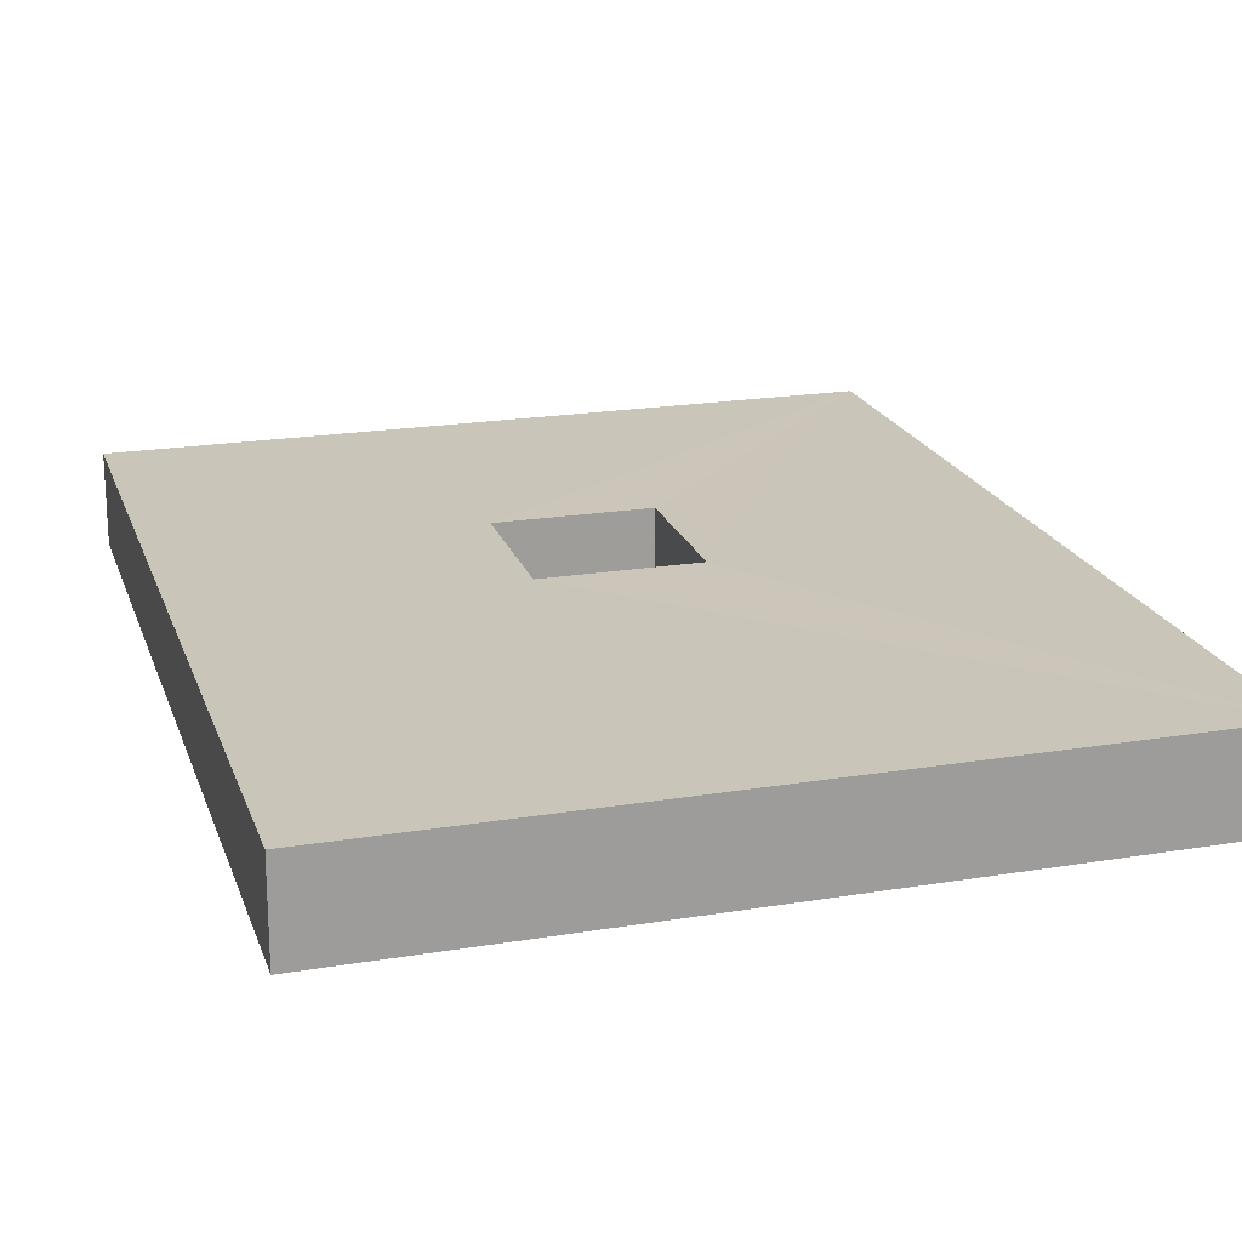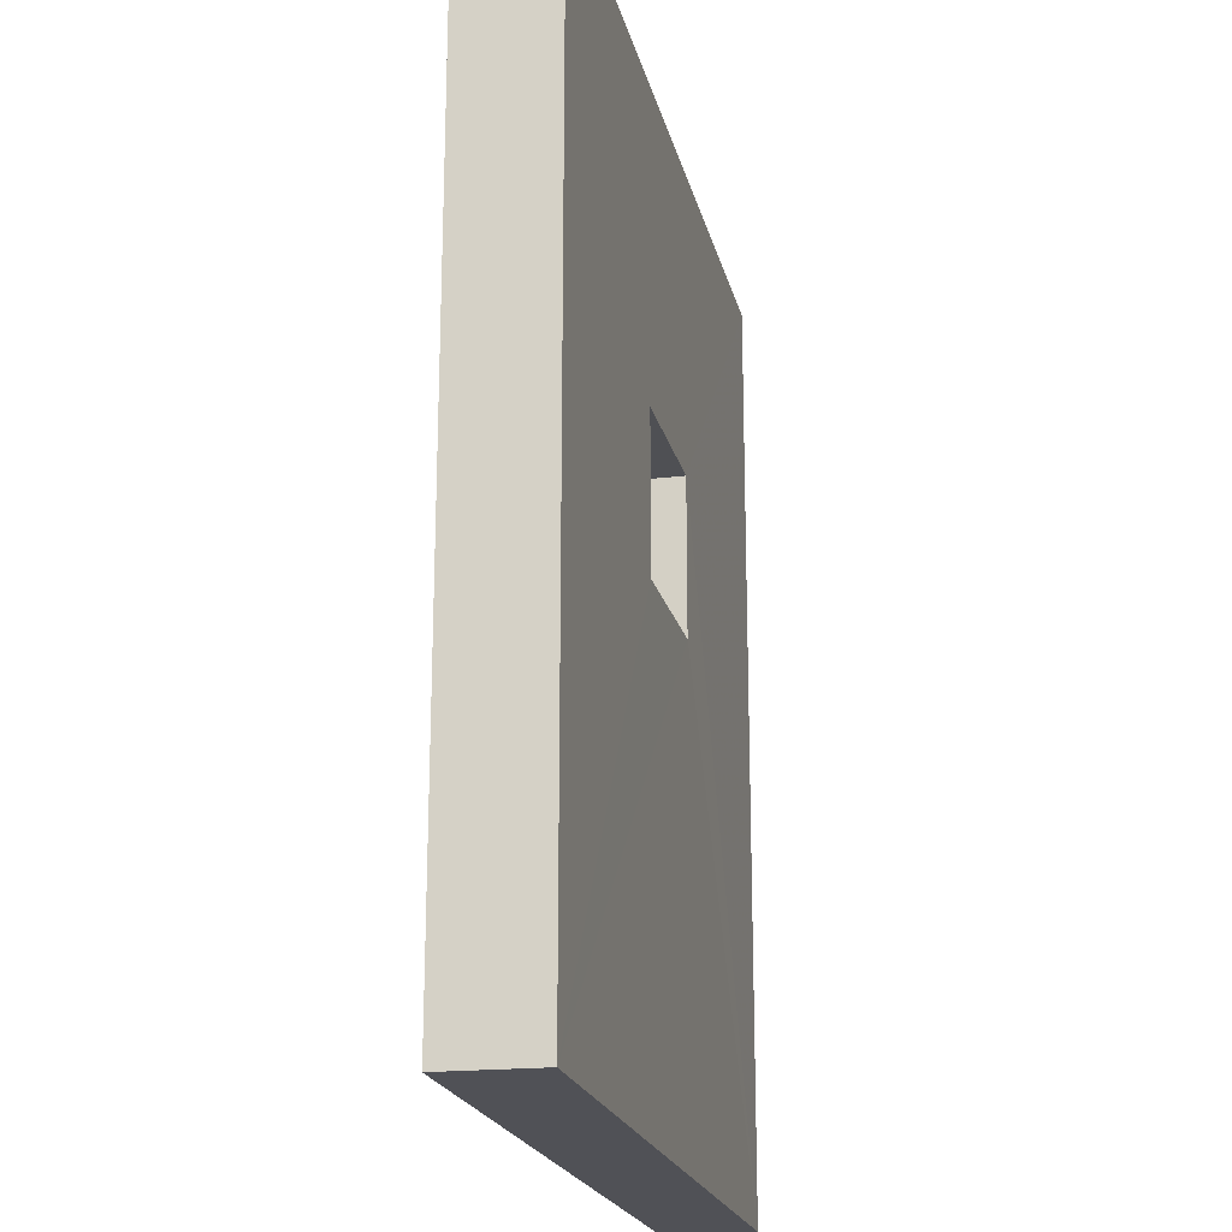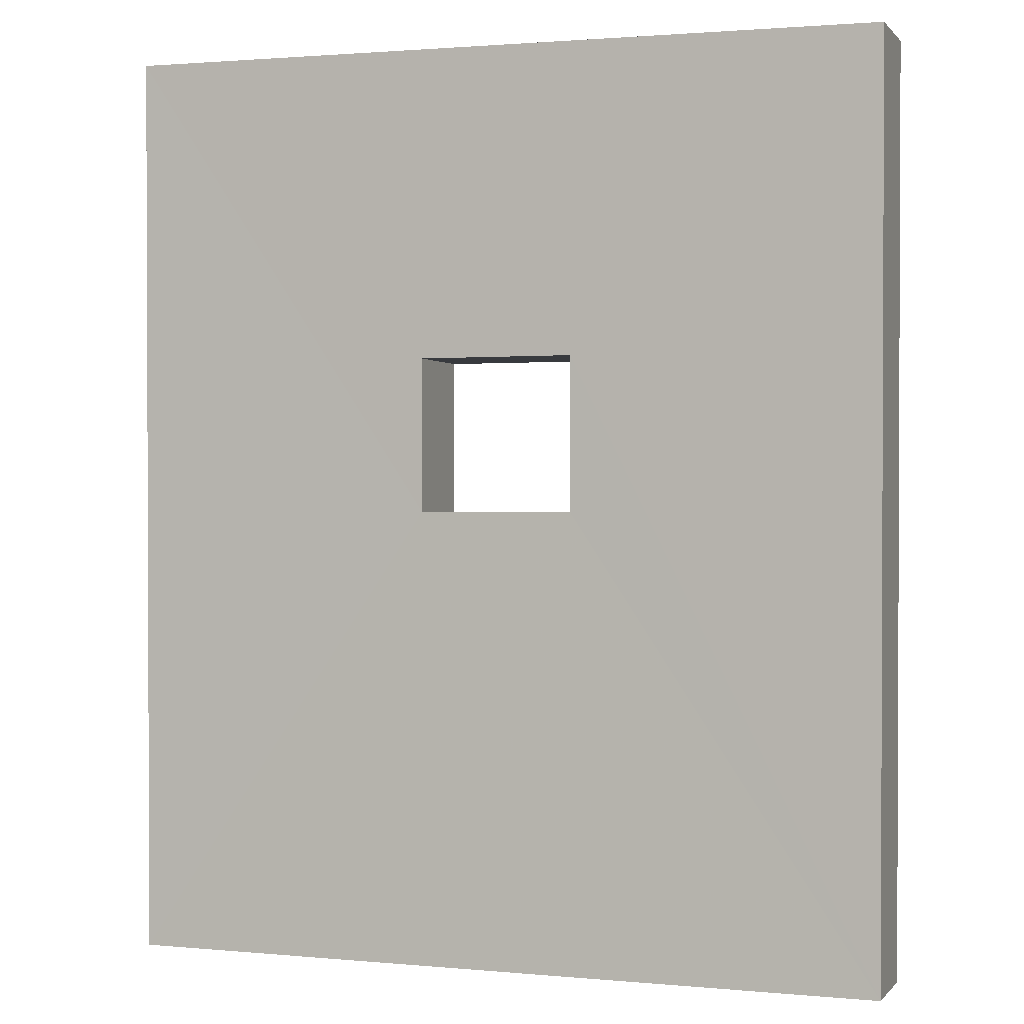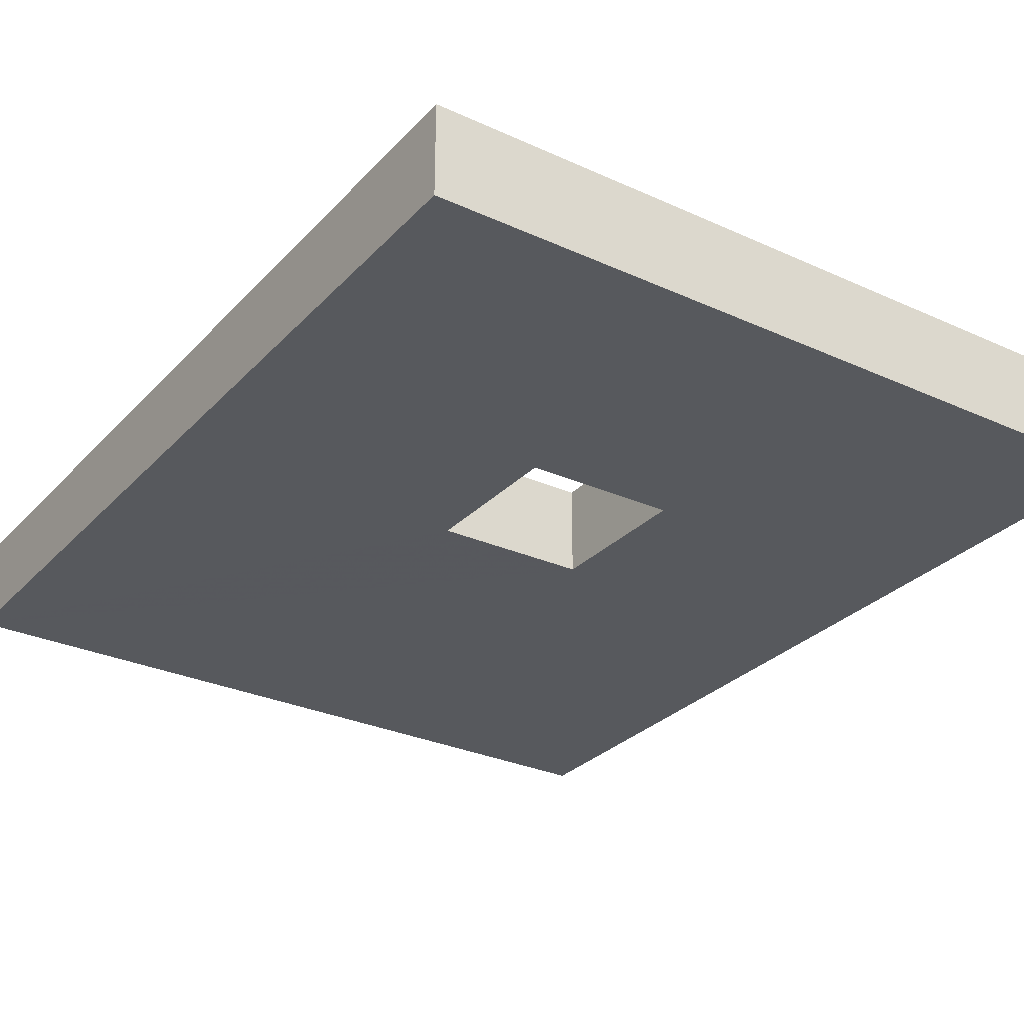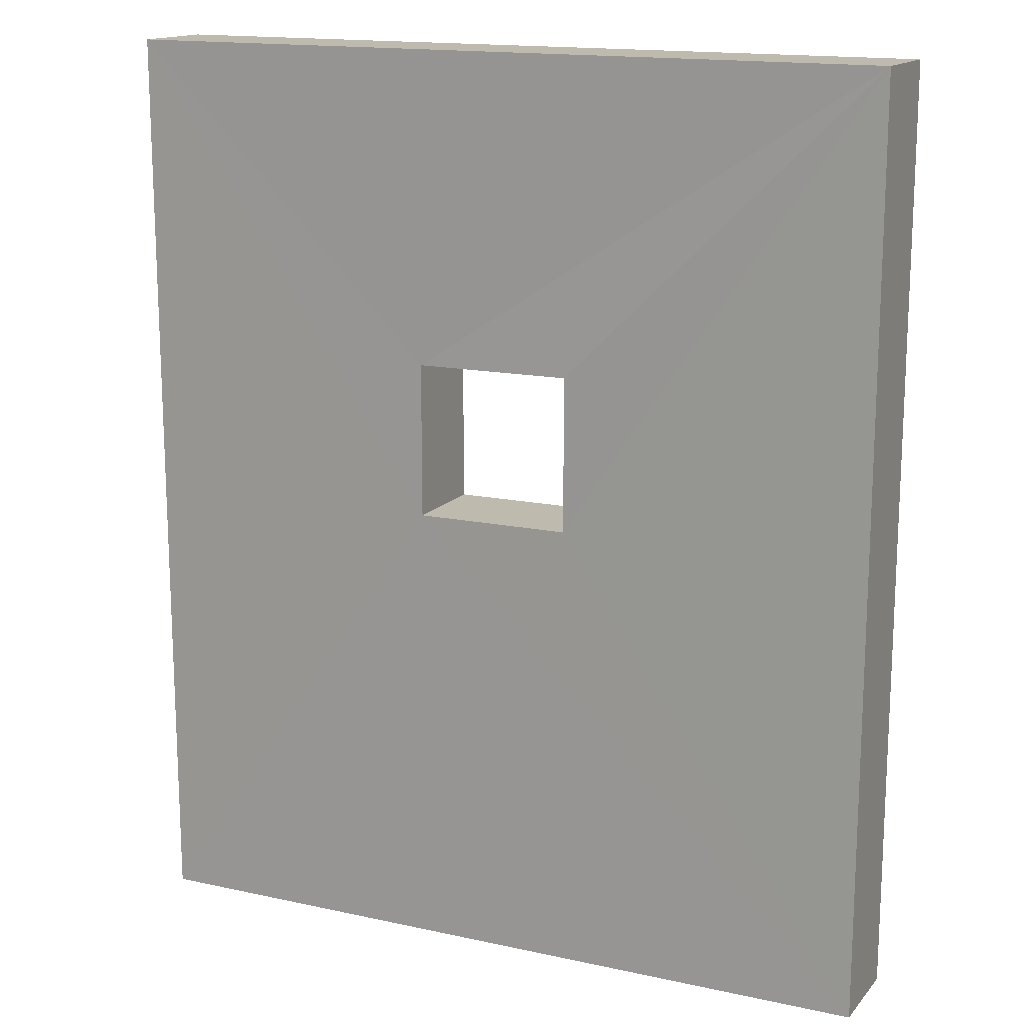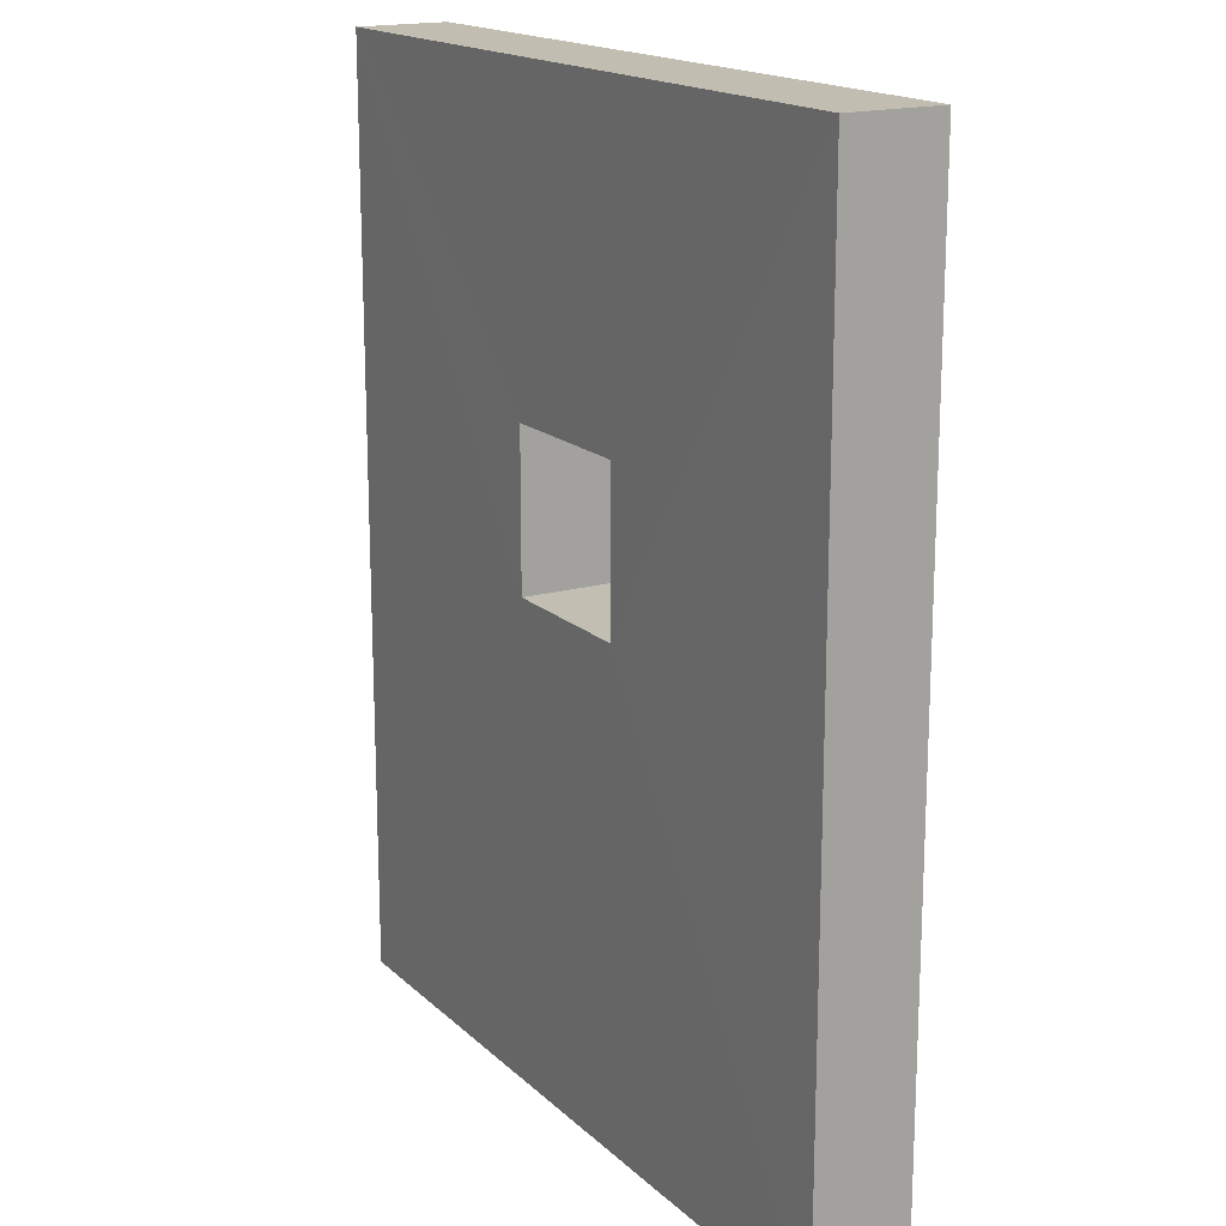
<metadata>
{"format":"obj","ext":"obj","renderer":"f3d","projection":"perspective","resolution":1024,"background":"white","views":[{"elev":20.7,"azim":-16.6,"up":"+Z"},{"elev":-20.4,"azim":102.6,"up":"+Y"},{"elev":1.3,"azim":-161.2,"up":"+Y"},{"elev":-29.3,"azim":146.1,"up":"+Z"},{"elev":15.7,"azim":24.7,"up":"+Y"},{"elev":17.0,"azim":59.9,"up":"+Y"}]}
</metadata>
<code>
o 1031
v 2226 1861 13.7
v 2226 1861 13.71
v 2226 1861 13.7
v 2226 1861 13.71
v 2226 1861 13.71
v 2226 1861 13.7
v 2226 1861 13.7
v 2226 1861 13.71
v 2226 1861 13.71
v 2226 1861 13.7
v 2226 1861 13.7
v 2226 1861 13.71
v 2226 1861 13.7
v 2226 1861 13.71
v 2226 1861 13.71
v 2226 1861 13.71
v 2226 1861 13.71
v 2226 1861 13.7
v 2226 1861 13.7
v 2226 1861 13.7
v 2226 1861 13.7
v 2226 1861 13.71
v 2226 1861 13.7
v 2226 1861 13.71
v 2226 1861 13.7
v 2226 1861 13.7
v 2226 1861 13.7
v 2226 1861 13.7
v 2226 1861 13.7
v 2226 1861 13.71
v 2226 1861 13.7
v 2226 1861 13.71
v 2226 1861 13.71
v 2226 1861 13.71
v 2226 1861 13.7
v 2226 1861 13.71
v 2226 1861 13.71
v 2226 1861 13.71
v 2226 1861 13.71
v 2226 1861 13.7
v 2226 1861 13.71
v 2226 1861 13.7
v 2226 1861 13.71
v 2226 1861 13.7
v 2226 1861 13.7
v 2226 1861 13.71
v 2226 1861 13.71
v 2226 1861 13.71
f 1 2 3
f 4 5 2
f 6 7 1
f 8 4 9
f 10 11 6
f 10 2 12
f 9 13 12
f 14 13 3
f 9 15 16
f 16 17 14
f 18 19 10
f 19 20 21
f 14 21 22
f 9 21 23
f 10 24 23
f 1 24 22
f 25 26 27
f 28 27 29
f 30 26 31
f 30 29 32
f 33 26 34
f 33 29 35
f 33 36 37
f 38 39 33
f 40 41 35
f 42 41 32
f 40 43 34
f 42 43 31
f 40 44 45
f 45 44 42
f 46 47 43
f 46 43 48

</code>
